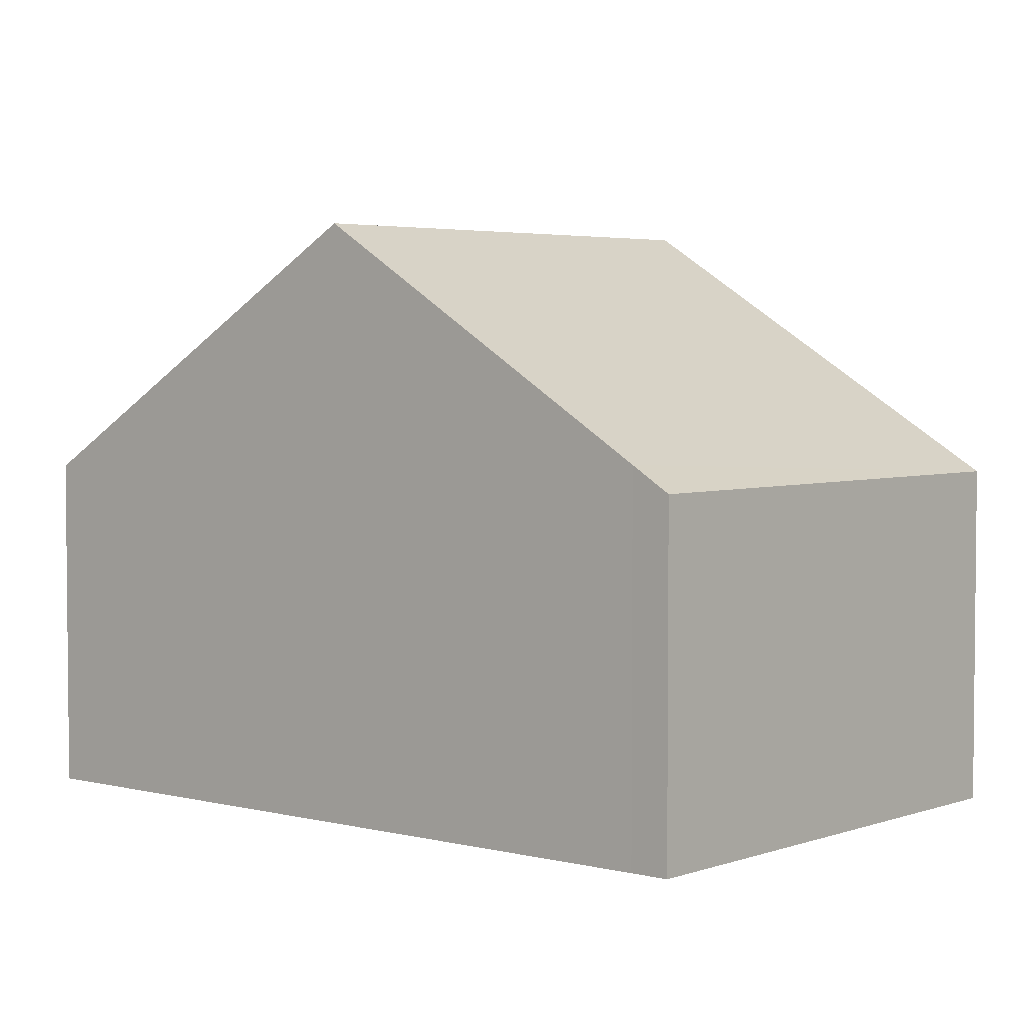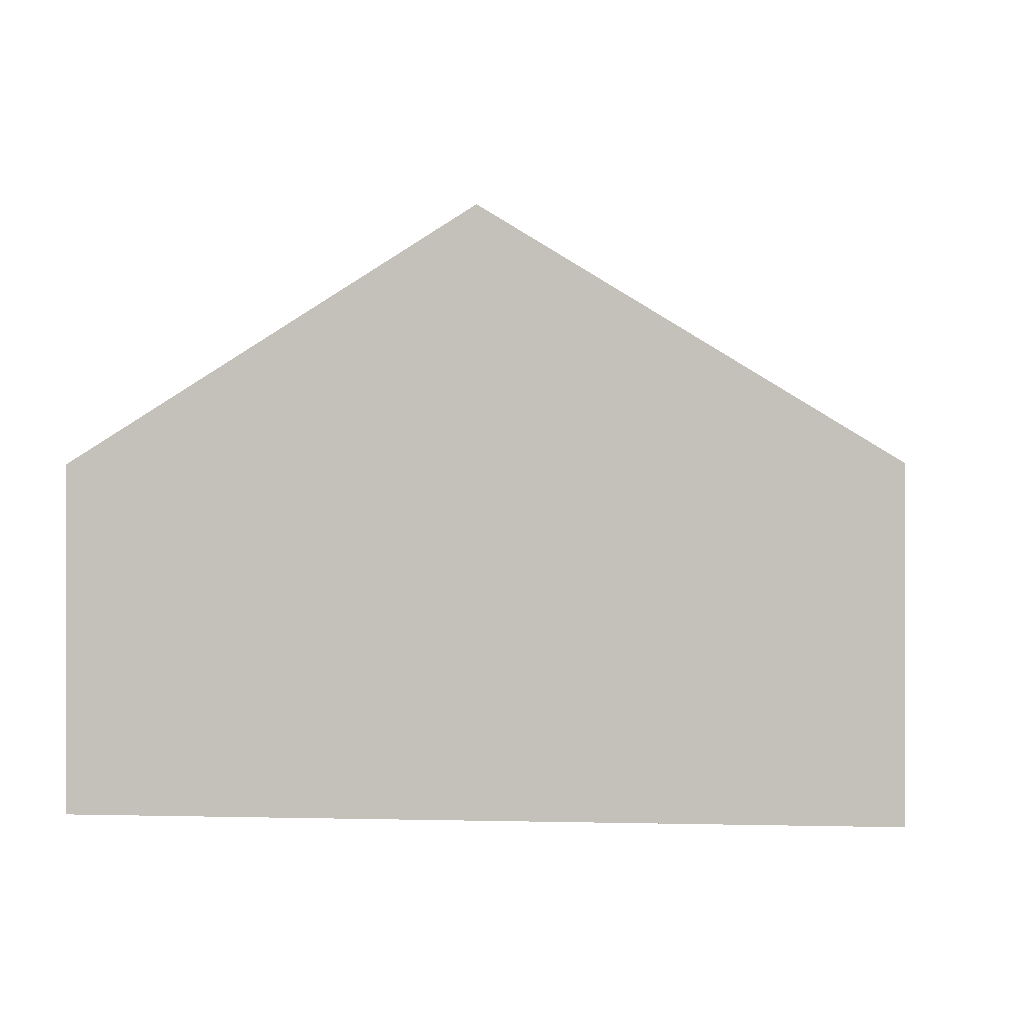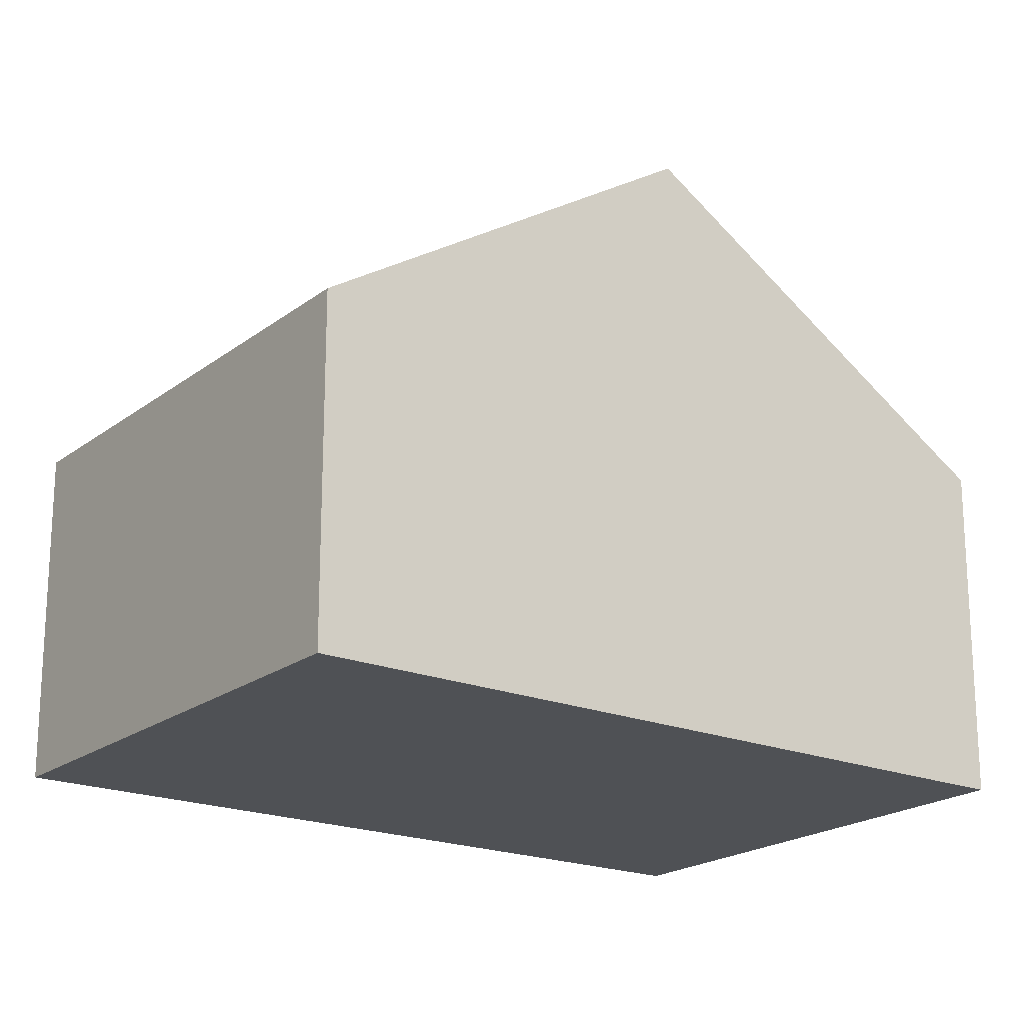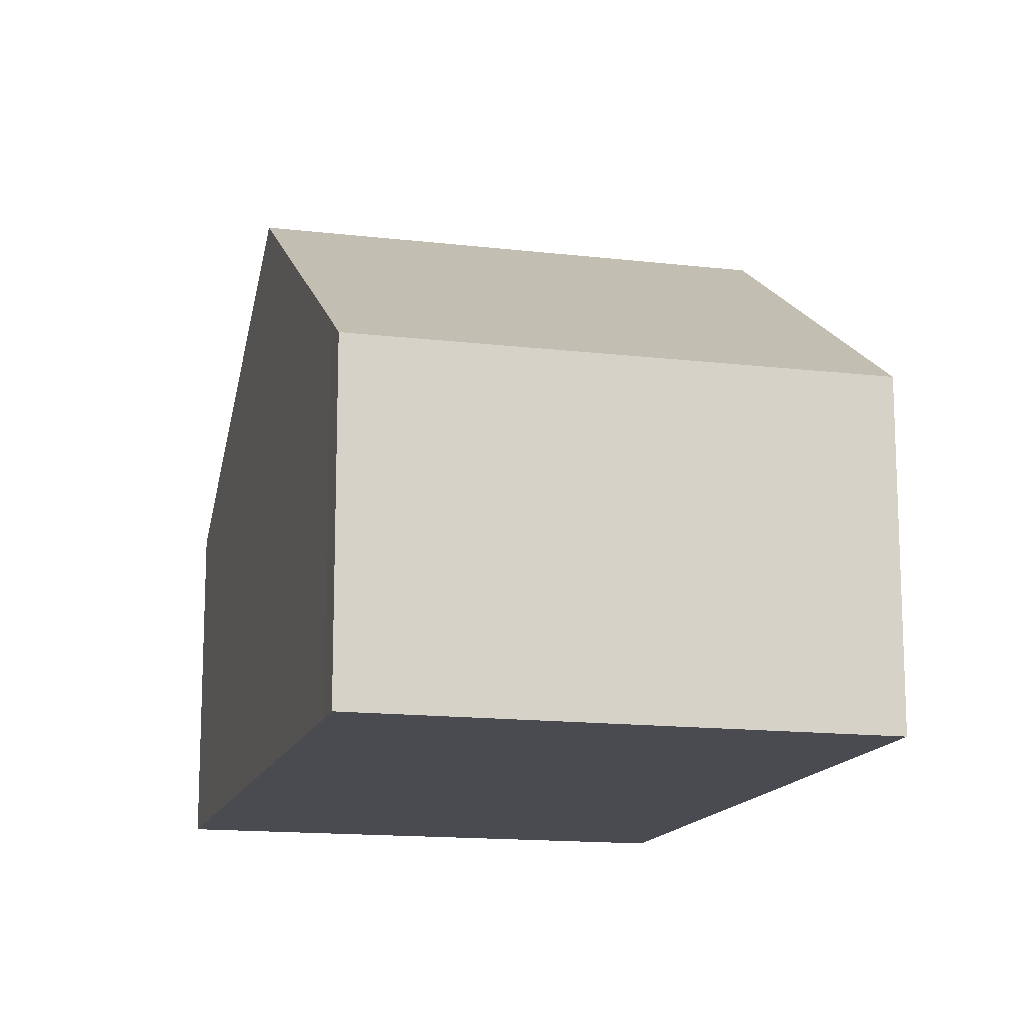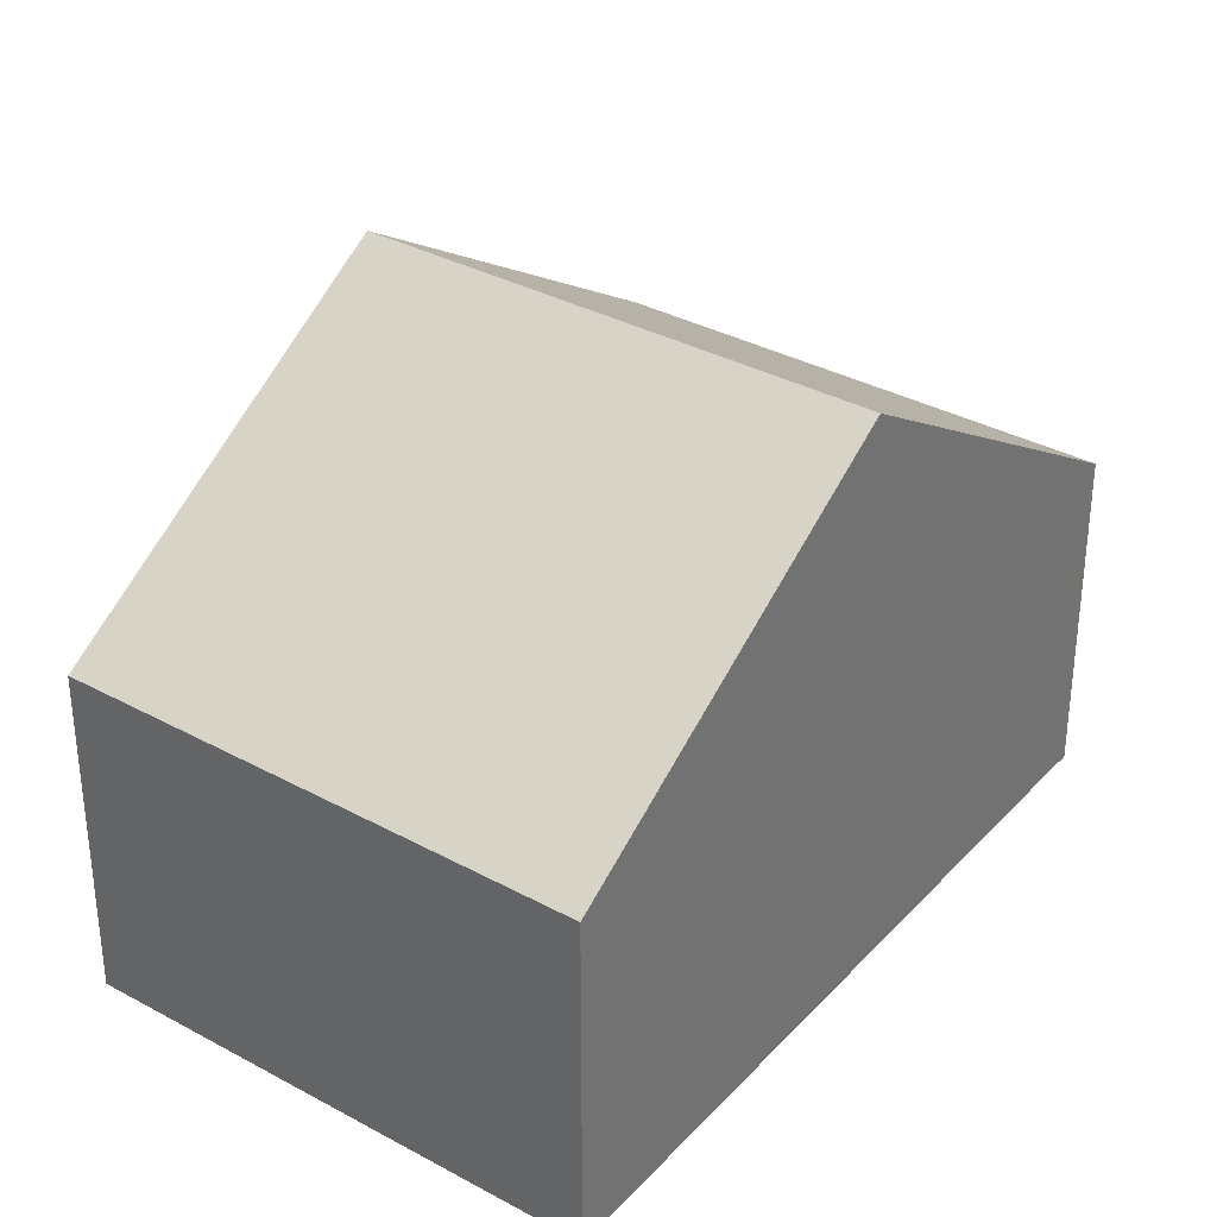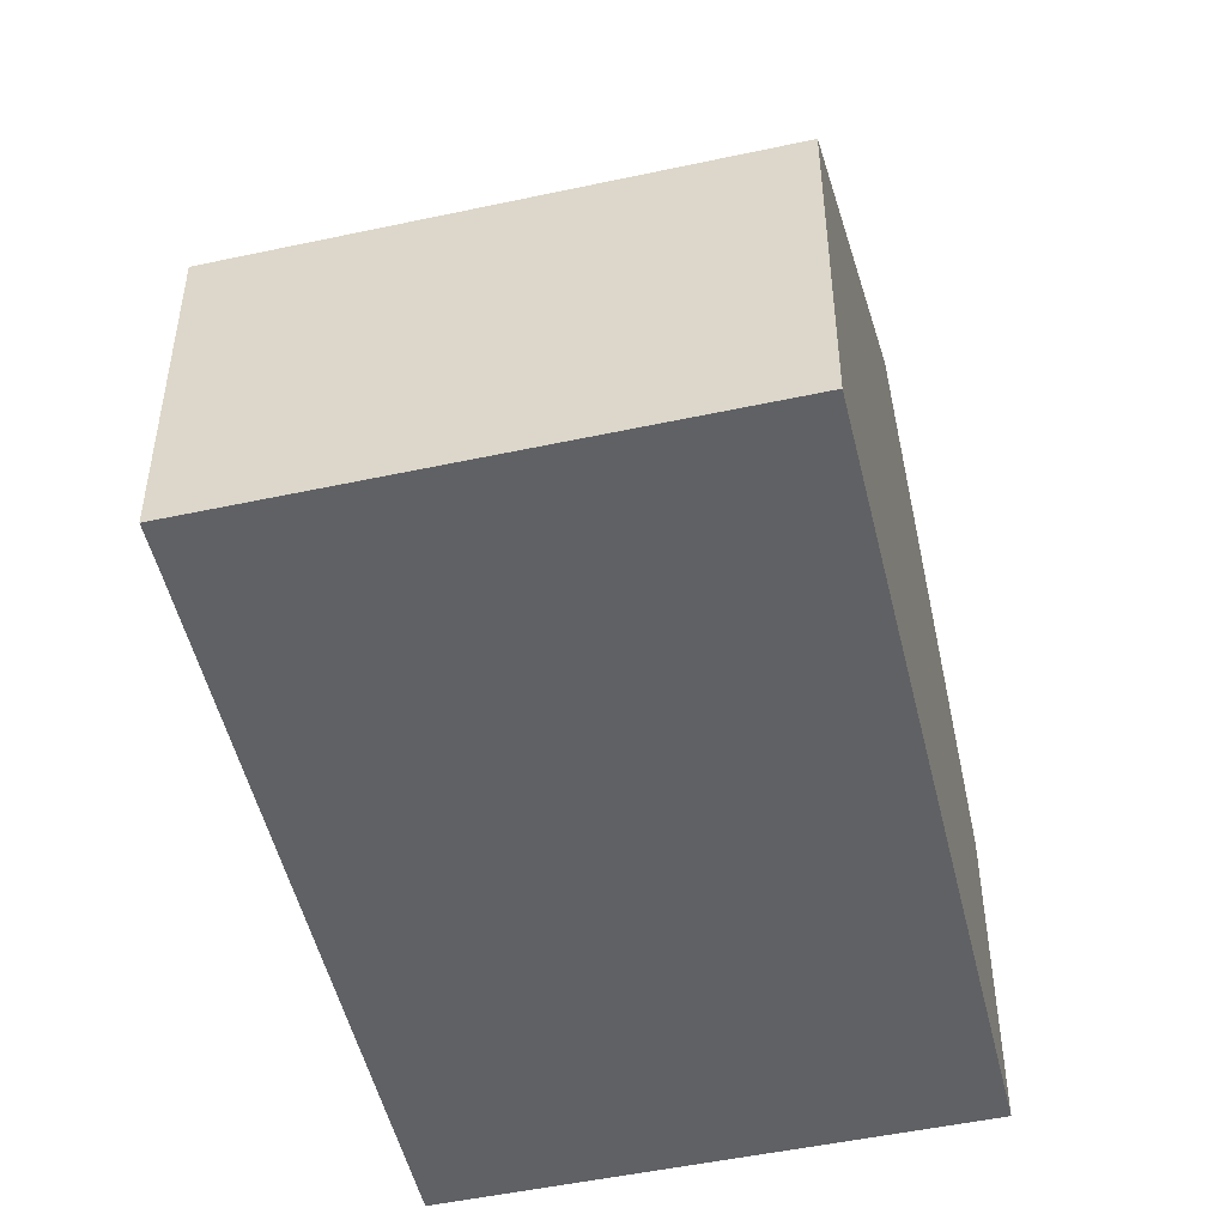
<metadata>
{"format":"obj","ext":"obj","renderer":"f3d","projection":"perspective","resolution":1024,"background":"white","views":[{"elev":3.8,"azim":106.7,"up":"+Y"},{"elev":0.1,"azim":-106.8,"up":"+Y"},{"elev":-20.1,"azim":29.9,"up":"+Y"},{"elev":-14.5,"azim":141.7,"up":"+Y"},{"elev":34.3,"azim":12.5,"up":"+Y"},{"elev":-50.0,"azim":169.5,"up":"+Y"}]}
</metadata>
<code>
v  2.898 3.018 -6.55
v  7.03 3.234 -4.336
v  7.173 3.018 -4.659
v  5.752 5.215 -1.371
v  1.449 5.215 -3.275
v  0 3.018 1.848e-16
v  4.334 3.018 1.918
v  0 0 0
v  4.334 -1.174e-16 1.918
v  5.752 8.395e-17 -1.371
v  7.03 2.655e-16 -4.336
v  7.173 2.853e-16 -4.659
v  2.898 4.011e-16 -6.55
v  1.449 2.005e-16 -3.275
g defaultobject
f 1 2 3
f 2 1 4
f 4 1 5
f 6 4 5
f 4 6 7
f 8 7 6
f 7 8 9
f 9 4 7
f 4 9 10
f 4 10 2
f 2 10 11
f 2 11 3
f 3 11 12
f 12 1 3
f 1 12 13
f 5 8 6
f 8 5 1
f 8 1 14
f 14 1 13
f 12 14 13
f 14 12 11
f 14 11 10
f 14 10 8
f 8 10 9

</code>
